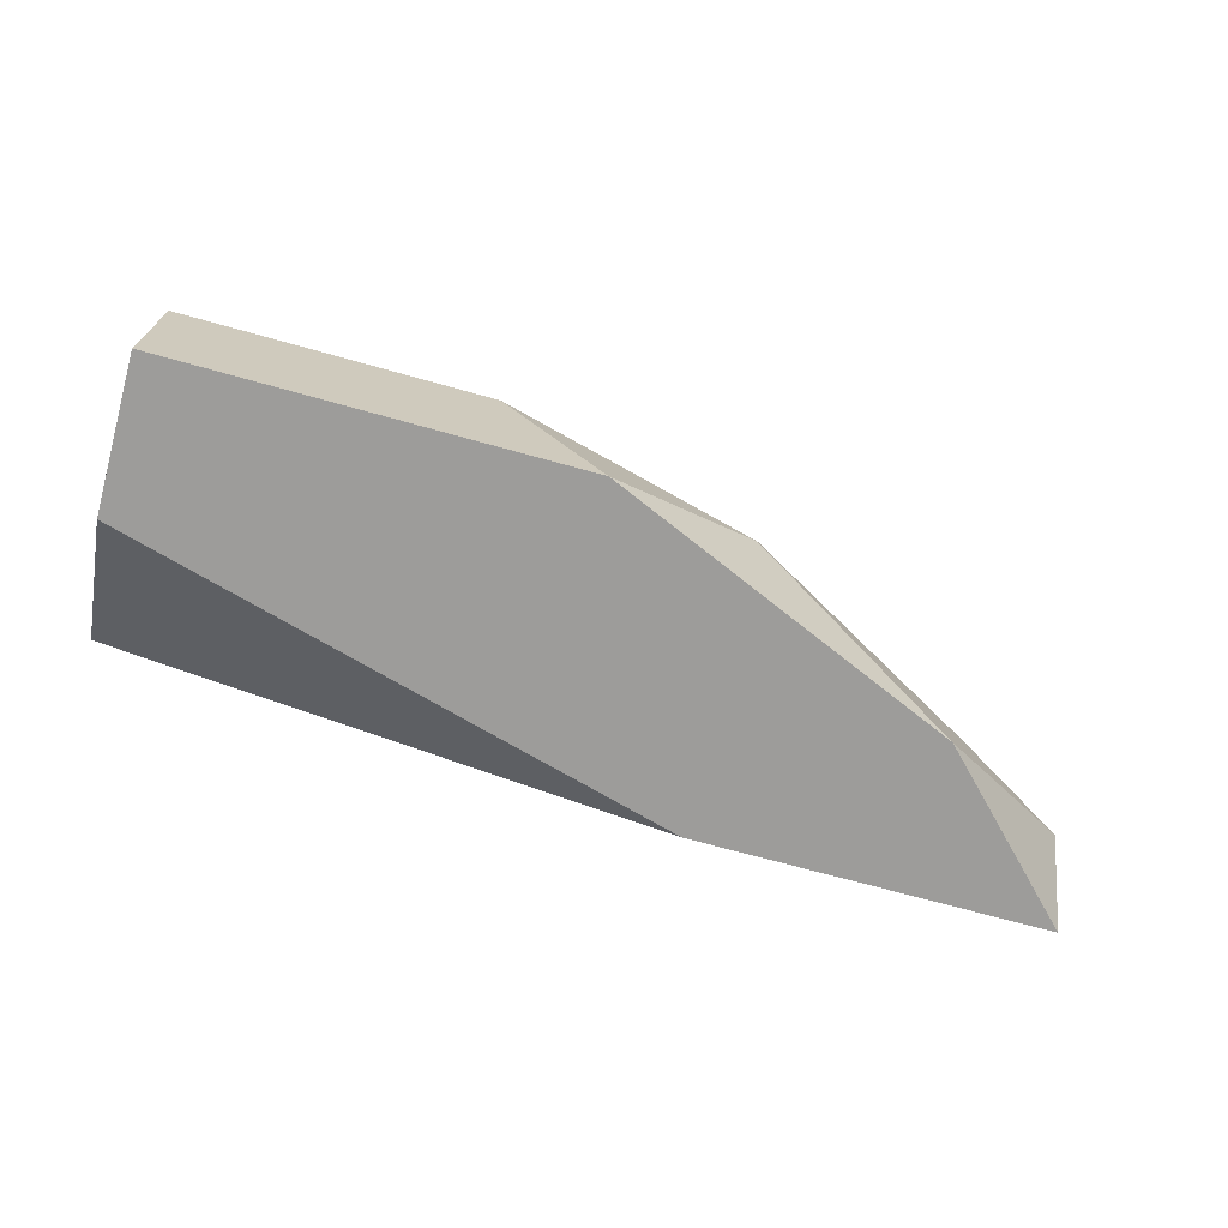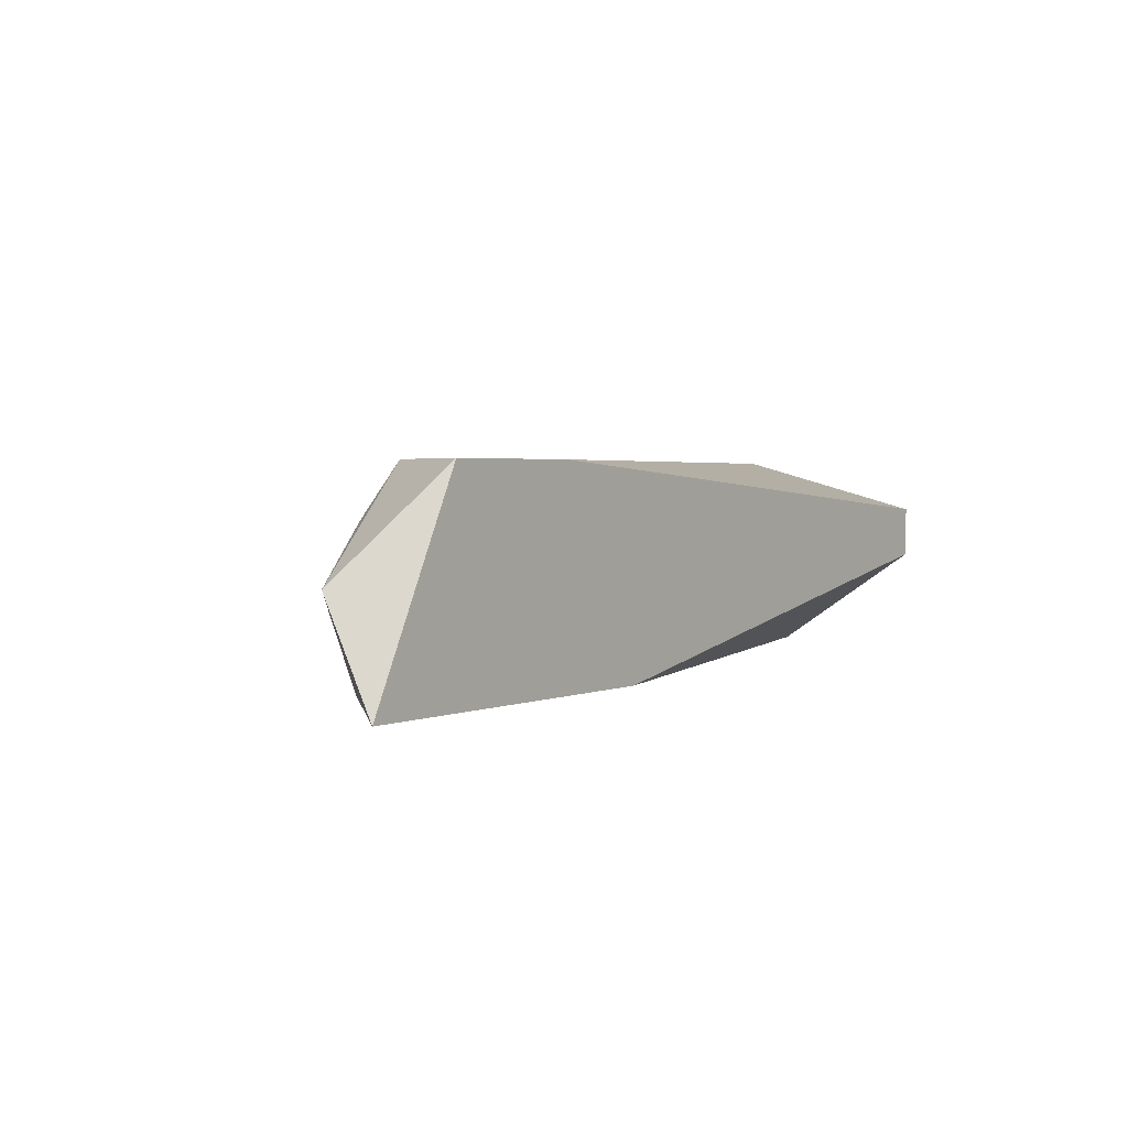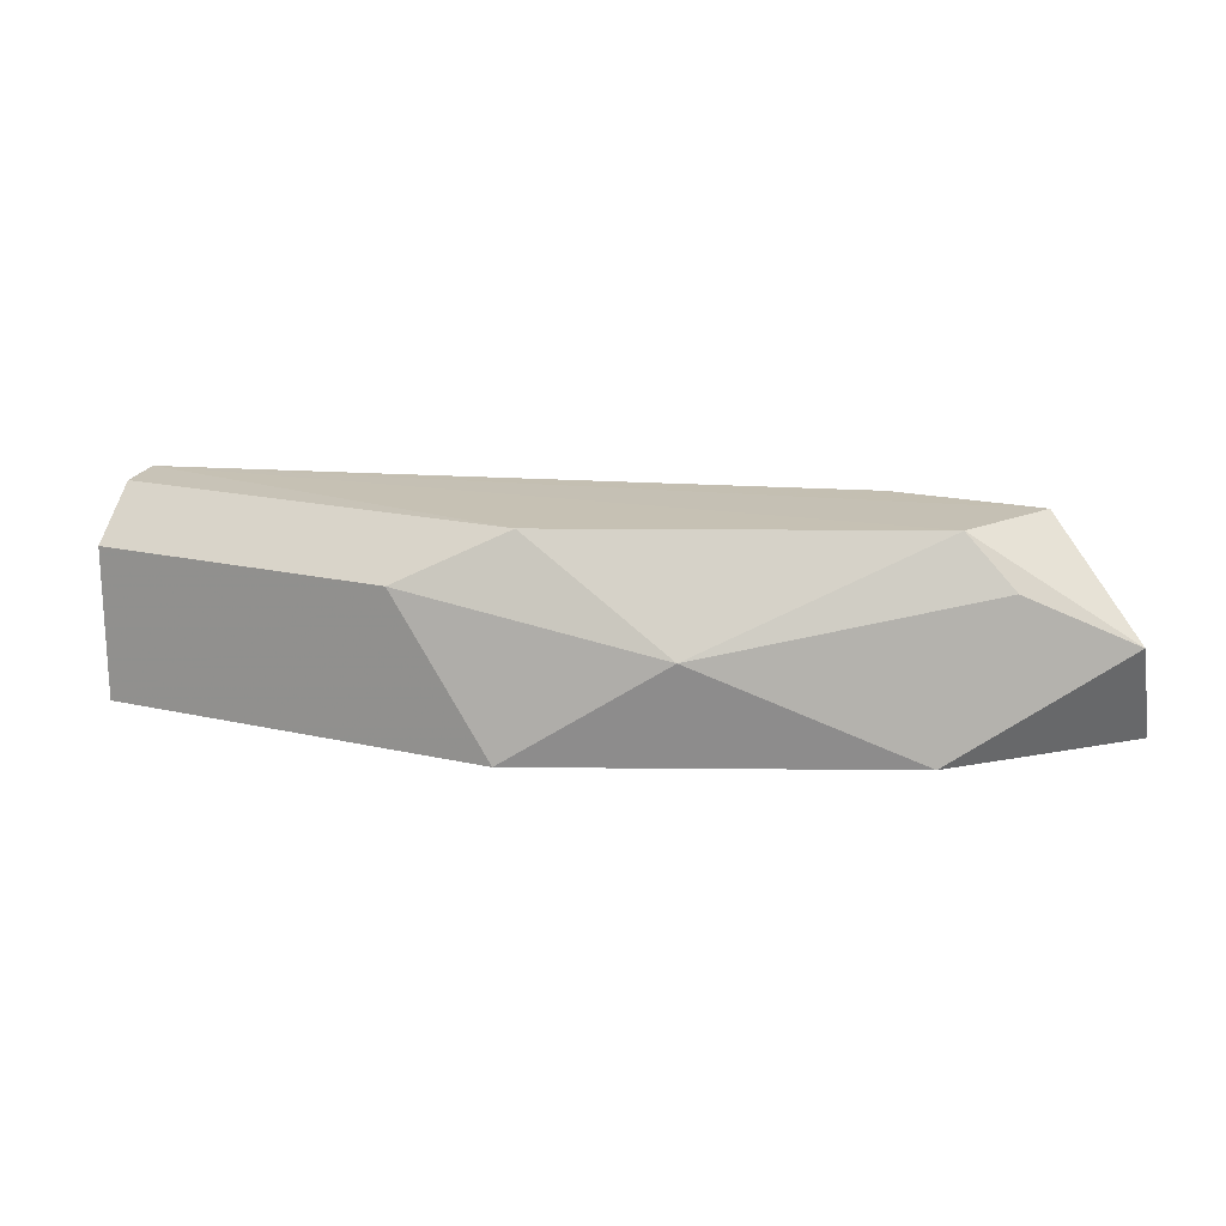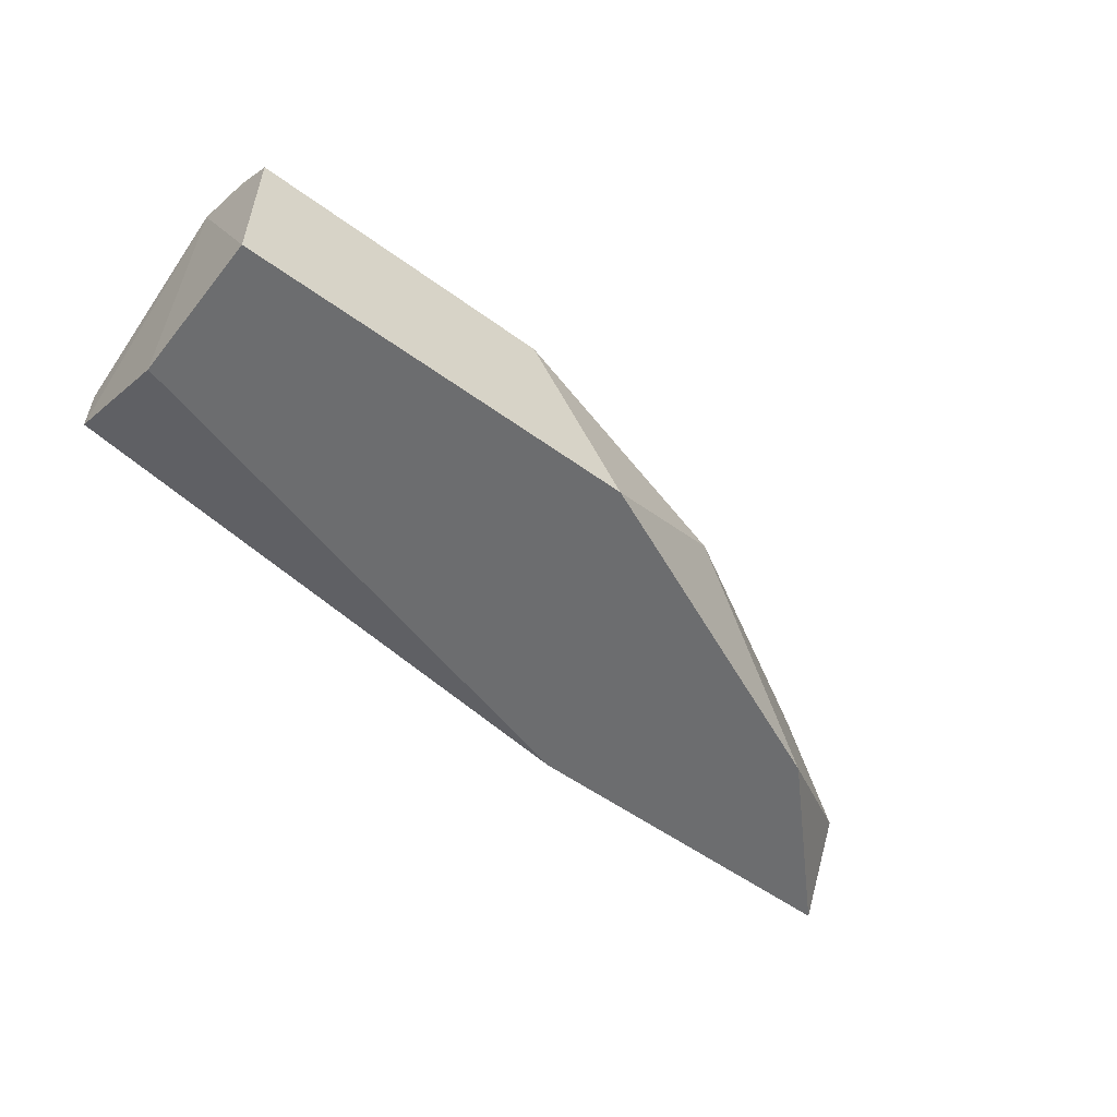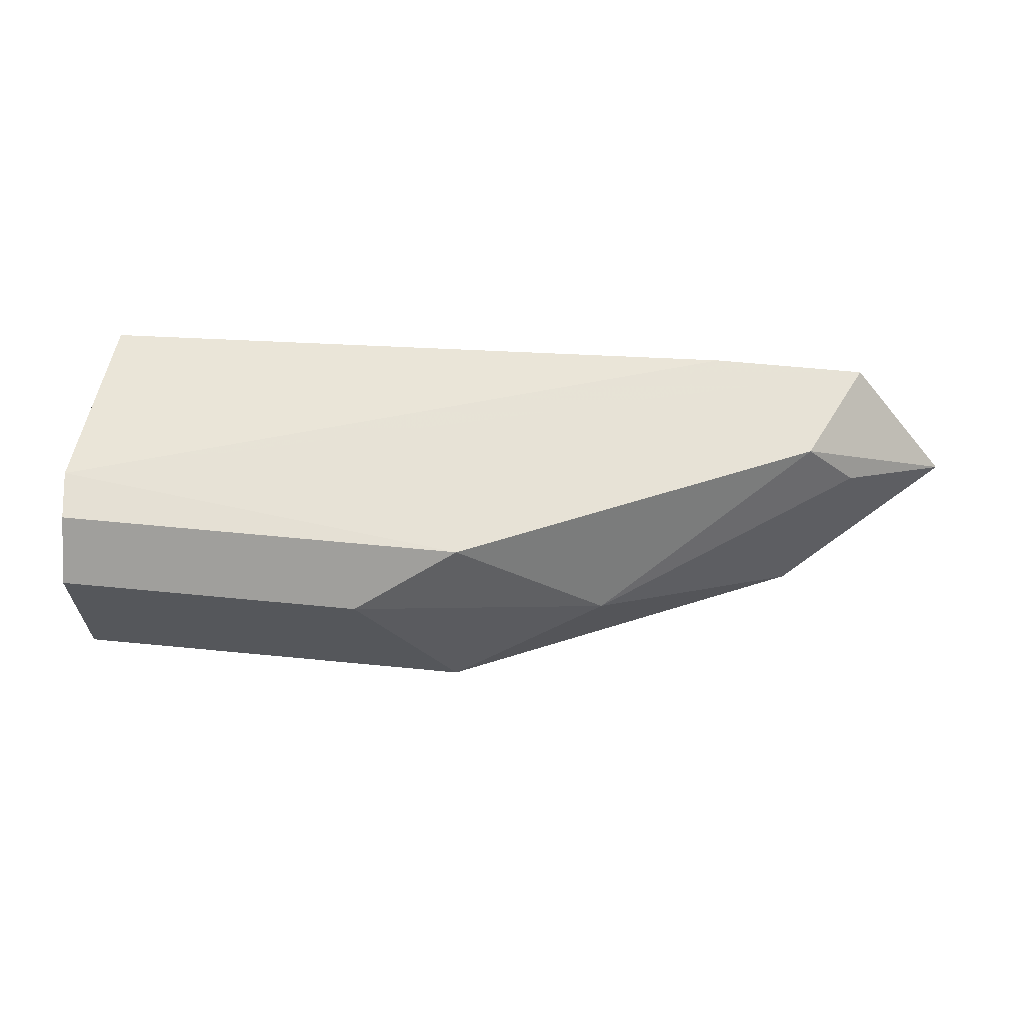
<metadata>
{"format":"obj","ext":"obj","renderer":"f3d","projection":"perspective","resolution":1024,"background":"white","views":[{"elev":-70.2,"azim":-15.6,"up":"+Y"},{"elev":2.5,"azim":125.6,"up":"+Y"},{"elev":18.1,"azim":24.2,"up":"+Y"},{"elev":-53.9,"azim":-37.9,"up":"+Y"},{"elev":63.3,"azim":5.6,"up":"+Y"}]}
</metadata>
<code>
v 0.02043 -0.2779 0.2395
v -0.09195 -0.2779 0.1884
v -0.09195 -0.2677 0.1884
v 0.09195 -0.2983 0.1884
v -0.09195 -0.2983 0.2497
v 0.07149 -0.2575 0.1884
v -0.09195 -0.2575 0.2395
v -0.01021 -0.2983 0.2497
v -0.09195 -0.2983 0.219
v -0.01021 -0.2575 0.2395
v 0.07149 -0.2677 0.2088
v -0.03062 -0.2677 0.2497
v 0.02043 -0.2983 0.1884
v 0.0613 -0.2983 0.219
v -0.09349 -0.2571 0.2294
v 0.09195 -0.2779 0.1986
v -0.09195 -0.2677 0.2497
v 0.0613 -0.2575 0.2088
v 0.04086 -0.2575 0.1884
f 15 6 19
f 2 3 4
f 4 3 6
f 5 4 8
f 4 5 9
f 8 1 12
f 5 8 12
f 1 10 12
f 10 7 12
f 2 4 13
f 9 2 13
f 4 9 13
f 1 8 14
f 8 4 14
f 3 2 15
f 2 9 15
f 9 5 15
f 7 10 15
f 4 6 16
f 11 1 16
f 1 14 16
f 14 4 16
f 5 12 17
f 12 7 17
f 15 5 17
f 7 15 17
f 10 1 18
f 1 11 18
f 6 15 18
f 15 10 18
f 16 6 18
f 11 16 18
f 6 3 19
f 3 15 19

</code>
